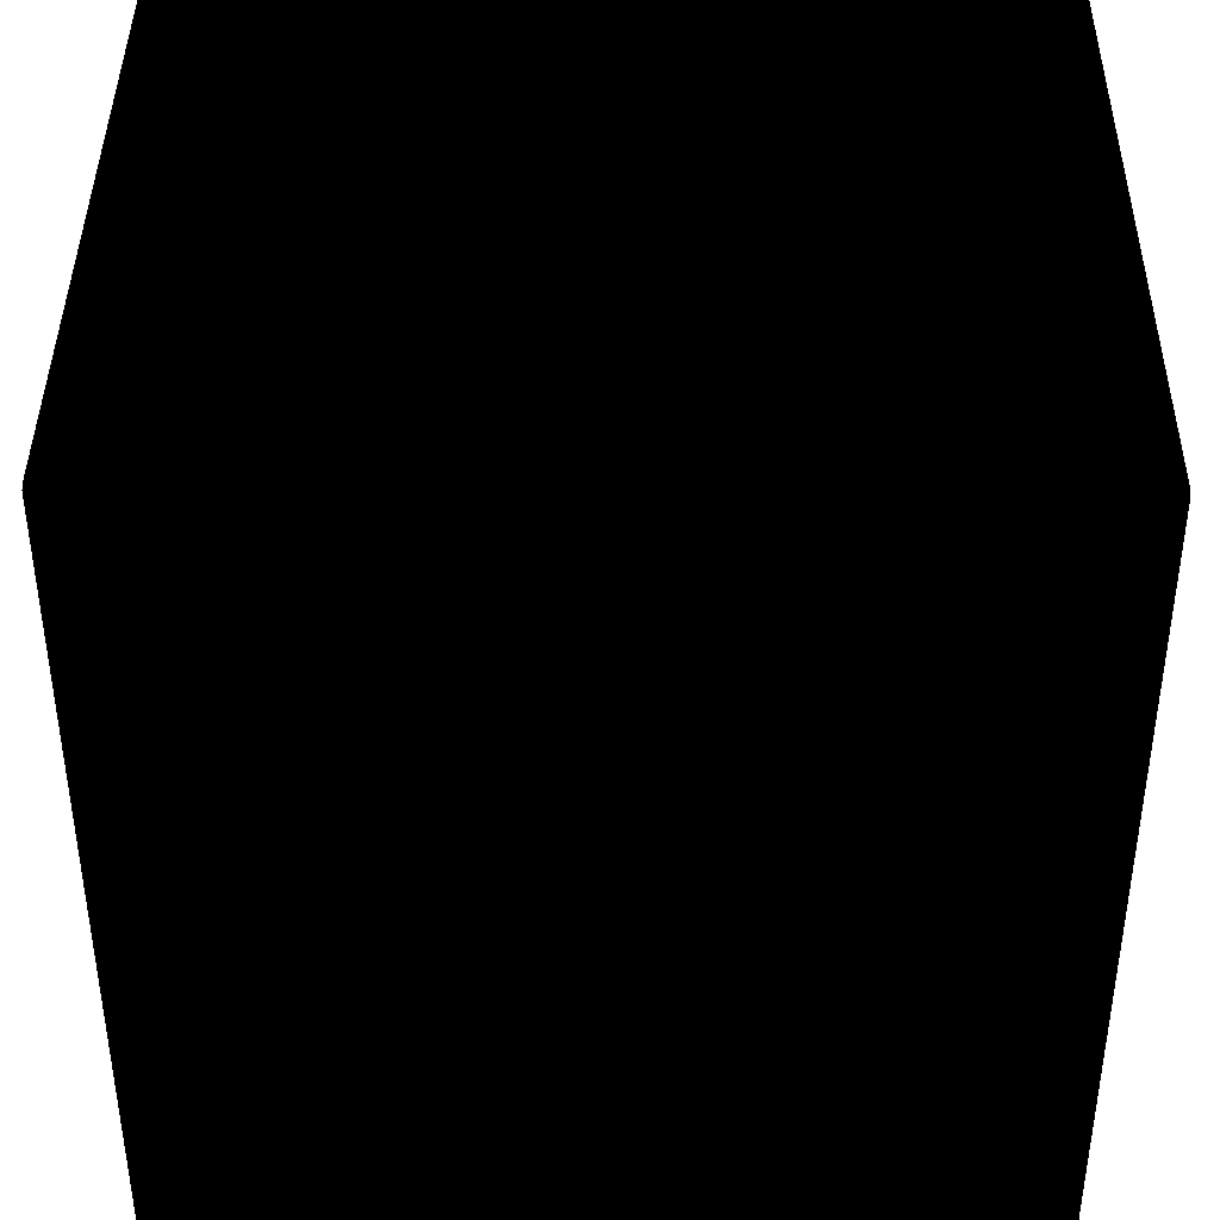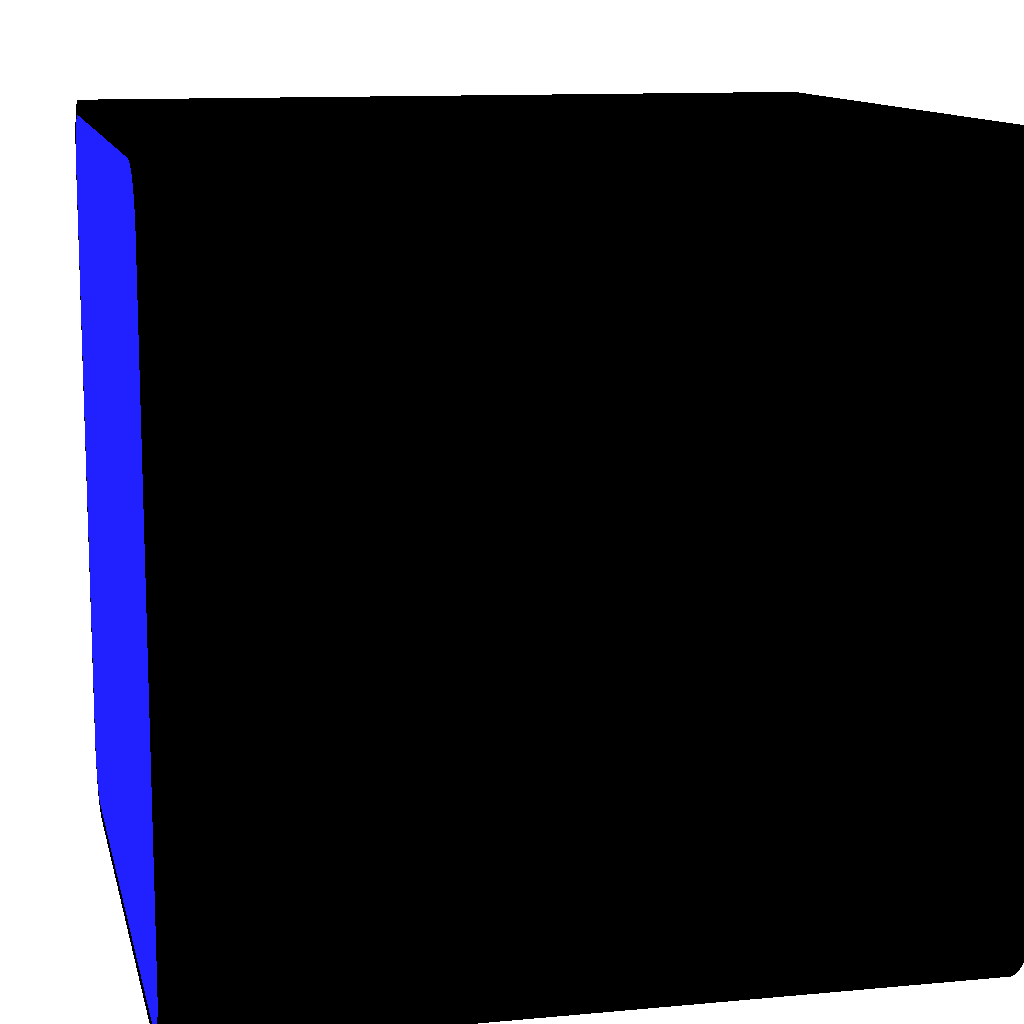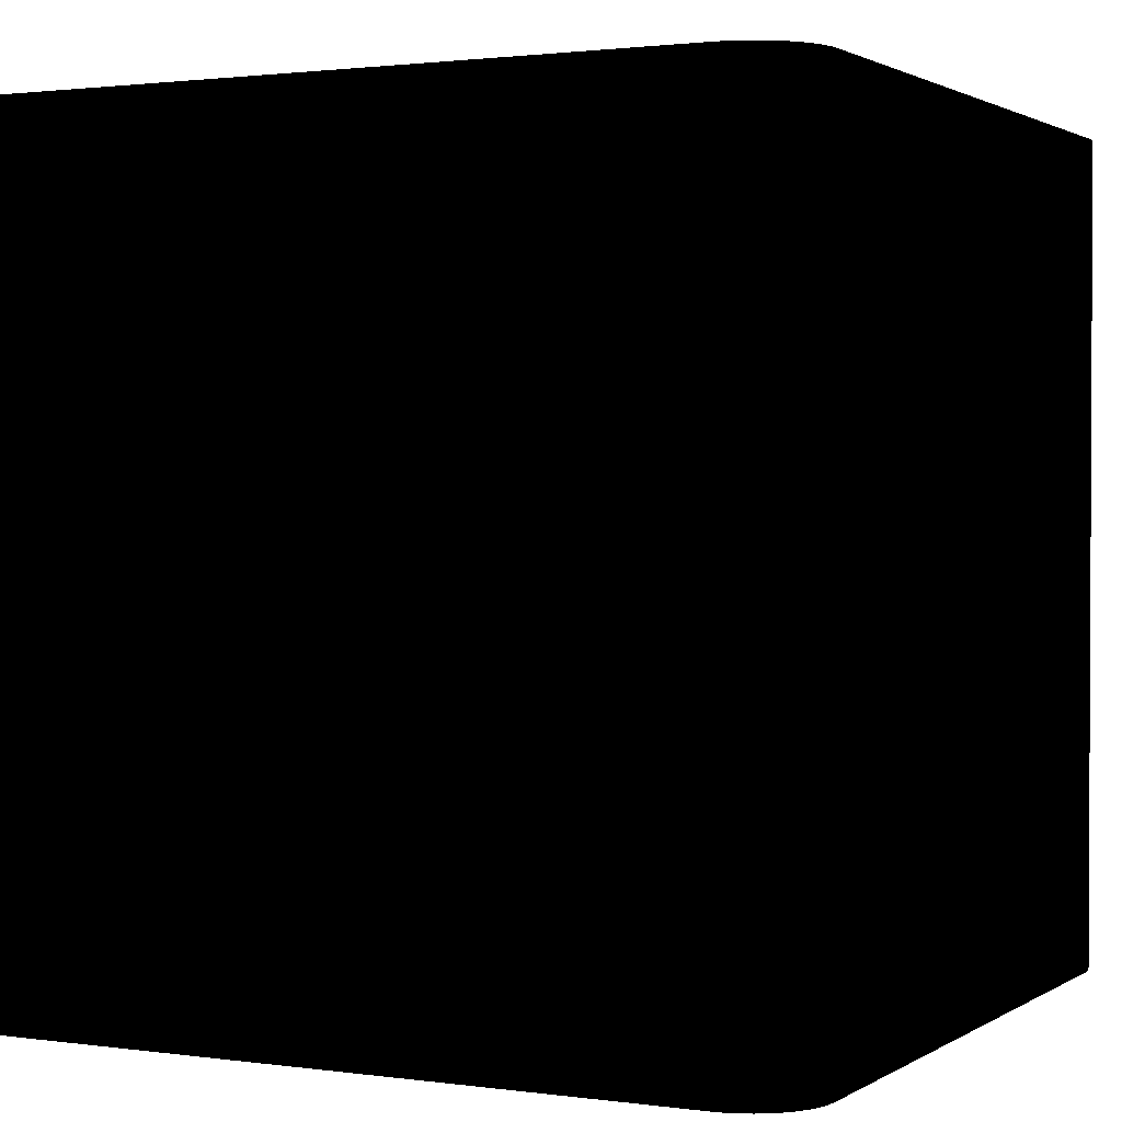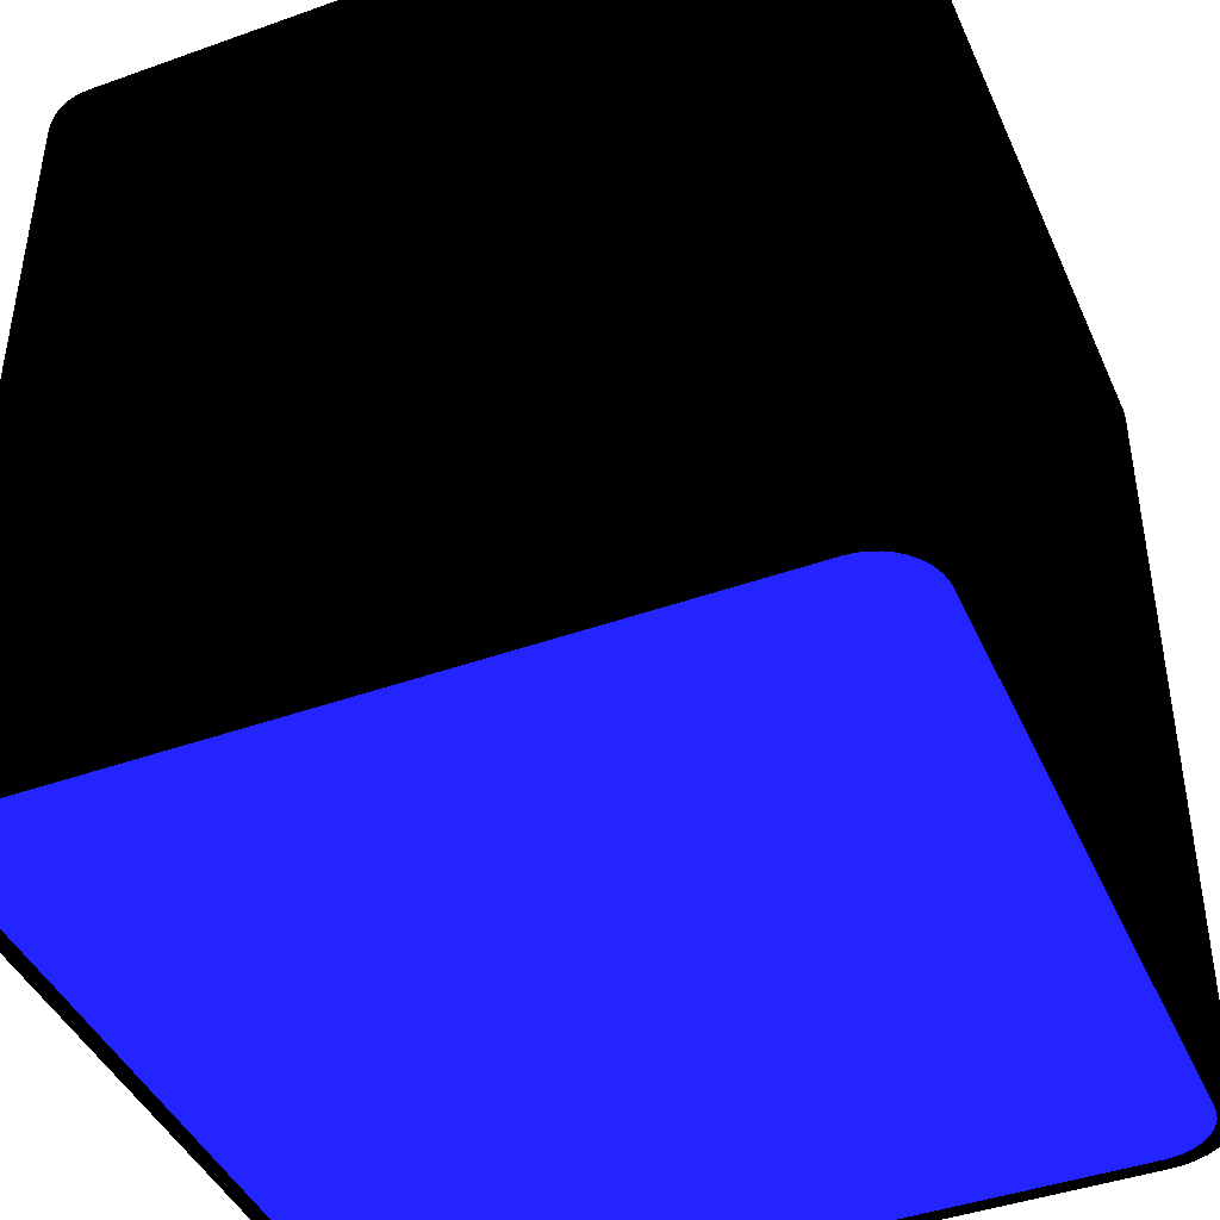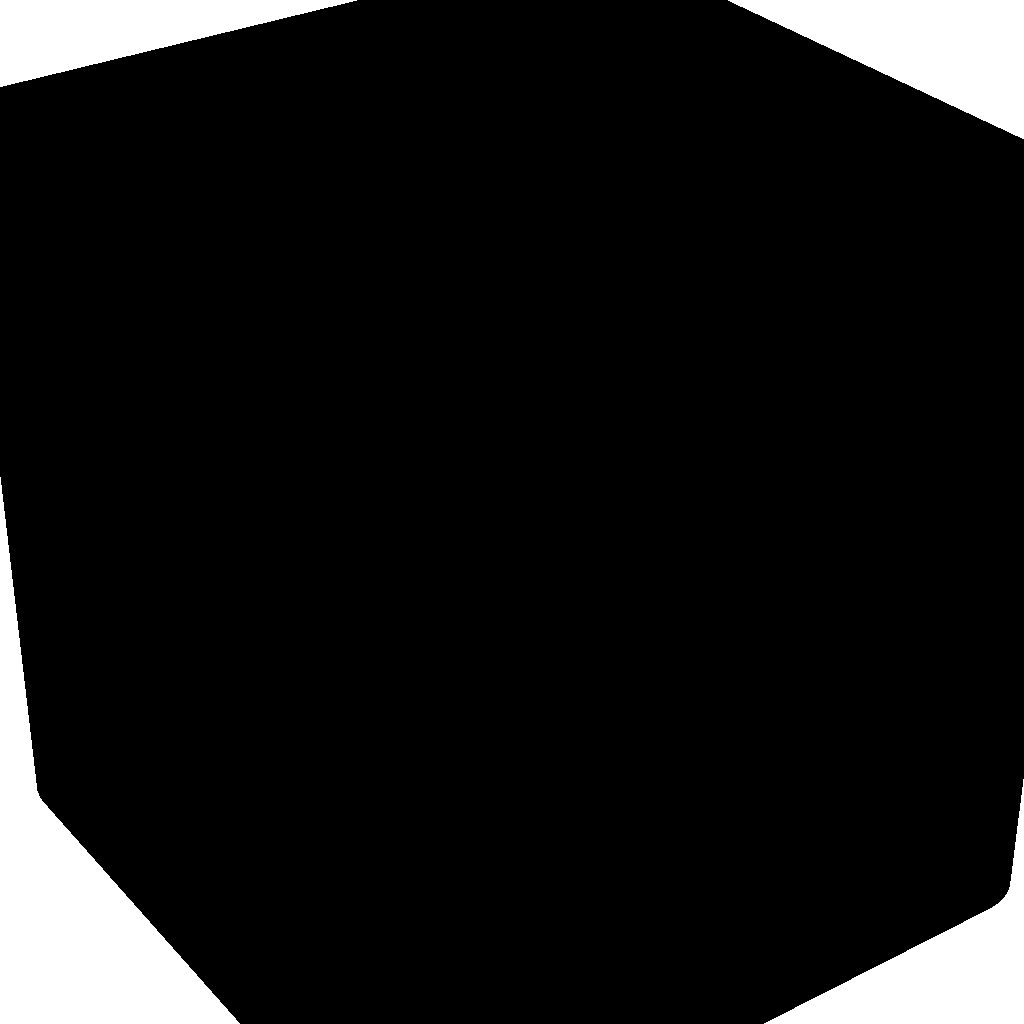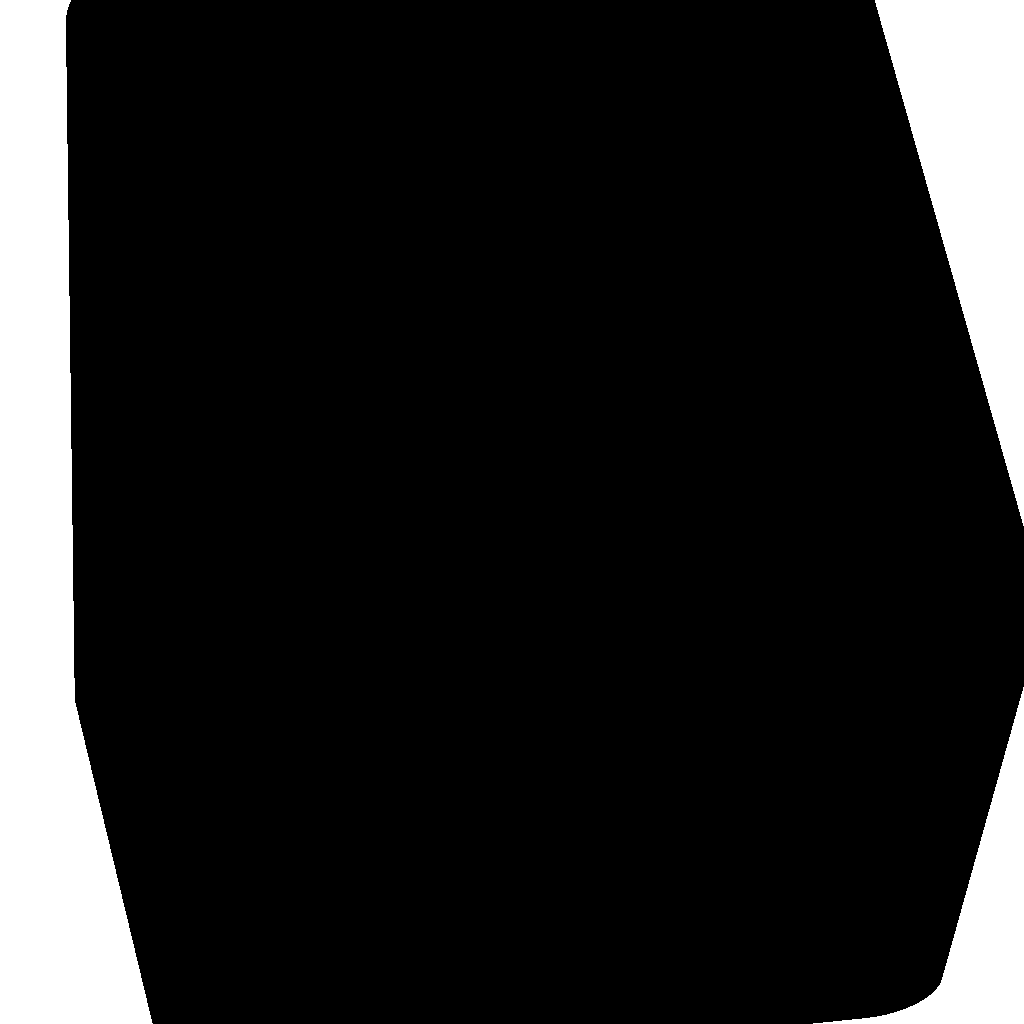
<metadata>
{"format":"obj","ext":"obj","renderer":"f3d","projection":"perspective","resolution":1024,"background":"white","views":[{"elev":41.0,"azim":-89.5,"up":"+Z"},{"elev":11.7,"azim":-102.7,"up":"+Y"},{"elev":1.6,"azim":26.9,"up":"+Z"},{"elev":-43.0,"azim":-67.0,"up":"+Z"},{"elev":31.6,"azim":55.1,"up":"+Z"},{"elev":52.9,"azim":-6.3,"up":"+Y"}]}
</metadata>
<code>
o Cube
v -0.41 -0.5 -1.5 0 0 0
v -0.5 -0.41 -1.5 0 0 0
v -0.4241 -0.4989 -1.5 0 0 0
v -0.4378 -0.4956 -1.5 0 0 0
v -0.4509 -0.4902 -1.5 0 0 0
v -0.4629 -0.4828 -1.5 0 0 0
v -0.4736 -0.4736 -1.5 0 0 0
v -0.4828 -0.4629 -1.5 0 0 0
v -0.4902 -0.4509 -1.5 0 0 0
v -0.4956 -0.4378 -1.5 0 0 0
v -0.4989 -0.4241 -1.5 0 0 0
v -0.5 -0.41 -0.5 0 0 0
v -0.41 -0.5 -0.5 0 0 0
v -0.4989 -0.4241 -0.5 0 0 0
v -0.4956 -0.4378 -0.5 0 0 0
v -0.4902 -0.4509 -0.5 0 0 0
v -0.4828 -0.4629 -0.5 0 0 0
v -0.4736 -0.4736 -0.5 0 0 0
v -0.4629 -0.4828 -0.5 0 0 0
v -0.4509 -0.4902 -0.5 0 0 0
v -0.4378 -0.4956 -0.5 0 0 0
v -0.4241 -0.4989 -0.5 0 0 0
v -0.5 0.41 -1.5 0 0 0
v -0.41 0.5 -1.5 0 0 0
v -0.4989 0.4241 -1.5 0 0 0
v -0.4956 0.4378 -1.5 0 0 0
v -0.4902 0.4509 -1.5 0 0 0
v -0.4828 0.4629 -1.5 0 0 0
v -0.4736 0.4736 -1.5 0 0 0
v -0.4629 0.4828 -1.5 0 0 0
v -0.4509 0.4902 -1.5 0 0 0
v -0.4378 0.4956 -1.5 0 0 0
v -0.4241 0.4989 -1.5 0 0 0
v -0.41 0.5 -0.5 0 0 0
v -0.5 0.41 -0.5 0 0 0
v -0.4241 0.4989 -0.5 0 0 0
v -0.4378 0.4956 -0.5 0 0 0
v -0.4509 0.4902 -0.5 0 0 0
v -0.4629 0.4828 -0.5 0 0 0
v -0.4736 0.4736 -0.5 0 0 0
v -0.4828 0.4629 -0.5 0 0 0
v -0.4902 0.4509 -0.5 0 0 0
v -0.4956 0.4378 -0.5 0 0 0
v -0.4989 0.4241 -0.5 0 0 0
v 0.5 -0.41 -1.5 0 0 0
v 0.41 -0.5 -1.5 0 0 0
v 0.4989 -0.4241 -1.5 0 0 0
v 0.4956 -0.4378 -1.5 0 0 0
v 0.4902 -0.4509 -1.5 0 0 0
v 0.4828 -0.4629 -1.5 0 0 0
v 0.4736 -0.4736 -1.5 0 0 0
v 0.4629 -0.4828 -1.5 0 0 0
v 0.4509 -0.4902 -1.5 0 0 0
v 0.4378 -0.4956 -1.5 0 0 0
v 0.4241 -0.4989 -1.5 0 0 0
v 0.41 -0.5 -0.5 0 0 0
v 0.5 -0.41 -0.5 0 0 0
v 0.4241 -0.4989 -0.5 0 0 0
v 0.4378 -0.4956 -0.5 0 0 0
v 0.4509 -0.4902 -0.5 0 0 0
v 0.4629 -0.4828 -0.5 0 0 0
v 0.4736 -0.4736 -0.5 0 0 0
v 0.4828 -0.4629 -0.5 0 0 0
v 0.4902 -0.4509 -0.5 0 0 0
v 0.4956 -0.4378 -0.5 0 0 0
v 0.4989 -0.4241 -0.5 0 0 0
v 0.41 0.5 -1.5 0 0 0
v 0.5 0.41 -1.5 0 0 0
v 0.4241 0.4989 -1.5 0 0 0
v 0.4378 0.4956 -1.5 0 0 0
v 0.4509 0.4902 -1.5 0 0 0
v 0.4629 0.4828 -1.5 0 0 0
v 0.4736 0.4736 -1.5 0 0 0
v 0.4828 0.4629 -1.5 0 0 0
v 0.4902 0.4509 -1.5 0 0 0
v 0.4956 0.4378 -1.5 0 0 0
v 0.4989 0.4241 -1.5 0 0 0
v 0.5 0.41 -0.5 0 0 0
v 0.41 0.5 -0.5 0 0 0
v 0.4989 0.4241 -0.5 0 0 0
v 0.4956 0.4378 -0.5 0 0 0
v 0.4902 0.4509 -0.5 0 0 0
v 0.4828 0.4629 -0.5 0 0 0
v 0.4736 0.4736 -0.5 0 0 0
v 0.4629 0.4828 -0.5 0 0 0
v 0.4509 0.4902 -0.5 0 0 0
v 0.4378 0.4956 -0.5 0 0 0
v 0.4241 0.4989 -0.5 0 0 0
f 46 56 13 1
f 68 78 57 45
f 78 80 81 82 83 84 85 86 87 88 79 34 36 37 38 39 40 41 42 43 44 35 12 14 15 16 17 18 19 20 21 22 13 56 58 59 60 61 62 63 64 65 66 57
f 2 12 35 23
f 24 34 79 67
f 1 13 22 3
f 3 22 21 4
f 4 21 20 5
f 5 20 19 6
f 6 19 18 7
f 7 18 17 8
f 8 17 16 9
f 9 16 15 10
f 10 15 14 11
f 11 14 12 2
f 34 24 33 36
f 36 33 32 37
f 37 32 31 38
f 38 31 30 39
f 39 30 29 40
f 40 29 28 41
f 41 28 27 42
f 42 27 26 43
f 43 26 25 44
f 44 25 23 35
f 78 68 77 80
f 80 77 76 81
f 81 76 75 82
f 82 75 74 83
f 83 74 73 84
f 84 73 72 85
f 85 72 71 86
f 86 71 70 87
f 87 70 69 88
f 88 69 67 79
f 56 46 55 58
f 58 55 54 59
f 59 54 53 60
f 60 53 52 61
f 61 52 51 62
f 62 51 50 63
f 63 50 49 64
f 64 49 48 65
f 65 48 47 66
f 66 47 45 57
f 23 25 26 27 28 29 30 31 32 33 24 67 69 70 71 72 73 74 75 76 77 68 45 47 48 49 50 51 52 53 54 55 46 1 3 4 5 6 7 8 9 10 11 2
o Plane
v -0.408 -0.48 -1.501 0.1 0.1 0.8
v -0.48 -0.408 -1.501 0.1 0.1 0.8
v -0.4193 -0.4791 -1.501 0.1 0.1 0.8
v -0.4302 -0.4765 -1.501 0.1 0.1 0.8
v -0.4407 -0.4722 -1.501 0.1 0.1 0.8
v -0.4503 -0.4662 -1.501 0.1 0.1 0.8
v -0.4589 -0.4589 -1.501 0.1 0.1 0.8
v -0.4662 -0.4503 -1.501 0.1 0.1 0.8
v -0.4722 -0.4407 -1.501 0.1 0.1 0.8
v -0.4765 -0.4302 -1.501 0.1 0.1 0.8
v -0.4791 -0.4193 -1.501 0.1 0.1 0.8
v 0.48 -0.408 -1.501 0.1 0.1 0.8
v 0.408 -0.48 -1.501 0.1 0.1 0.8
v 0.4791 -0.4193 -1.501 0.1 0.1 0.8
v 0.4765 -0.4302 -1.501 0.1 0.1 0.8
v 0.4722 -0.4407 -1.501 0.1 0.1 0.8
v 0.4662 -0.4503 -1.501 0.1 0.1 0.8
v 0.4589 -0.4589 -1.501 0.1 0.1 0.8
v 0.4503 -0.4662 -1.501 0.1 0.1 0.8
v 0.4407 -0.4722 -1.501 0.1 0.1 0.8
v 0.4302 -0.4765 -1.501 0.1 0.1 0.8
v 0.4193 -0.4791 -1.501 0.1 0.1 0.8
v -0.408 0.48 -1.501 0.1 0.1 0.8
v -0.48 0.408 -1.501 0.1 0.1 0.8
v -0.4193 0.4791 -1.501 0.1 0.1 0.8
v -0.4302 0.4765 -1.501 0.1 0.1 0.8
v -0.4407 0.4722 -1.501 0.1 0.1 0.8
v -0.4503 0.4662 -1.501 0.1 0.1 0.8
v -0.4589 0.4589 -1.501 0.1 0.1 0.8
v -0.4662 0.4503 -1.501 0.1 0.1 0.8
v -0.4722 0.4407 -1.501 0.1 0.1 0.8
v -0.4765 0.4302 -1.501 0.1 0.1 0.8
v -0.4791 0.4193 -1.501 0.1 0.1 0.8
v 0.408 0.48 -1.501 0.1 0.1 0.8
v 0.48 0.408 -1.501 0.1 0.1 0.8
v 0.4193 0.4791 -1.501 0.1 0.1 0.8
v 0.4302 0.4765 -1.501 0.1 0.1 0.8
v 0.4407 0.4722 -1.501 0.1 0.1 0.8
v 0.4503 0.4662 -1.501 0.1 0.1 0.8
v 0.4589 0.4589 -1.501 0.1 0.1 0.8
v 0.4662 0.4503 -1.501 0.1 0.1 0.8
v 0.4722 0.4407 -1.501 0.1 0.1 0.8
v 0.4765 0.4302 -1.501 0.1 0.1 0.8
v 0.4791 0.4193 -1.501 0.1 0.1 0.8
f 90 99 98 97 96 95 94 93 92 91 89 101 110 109 108 107 106 105 104 103 102 100 123 132 131 130 129 128 127 126 125 124 122 111 113 114 115 116 117 118 119 120 121 112

</code>
